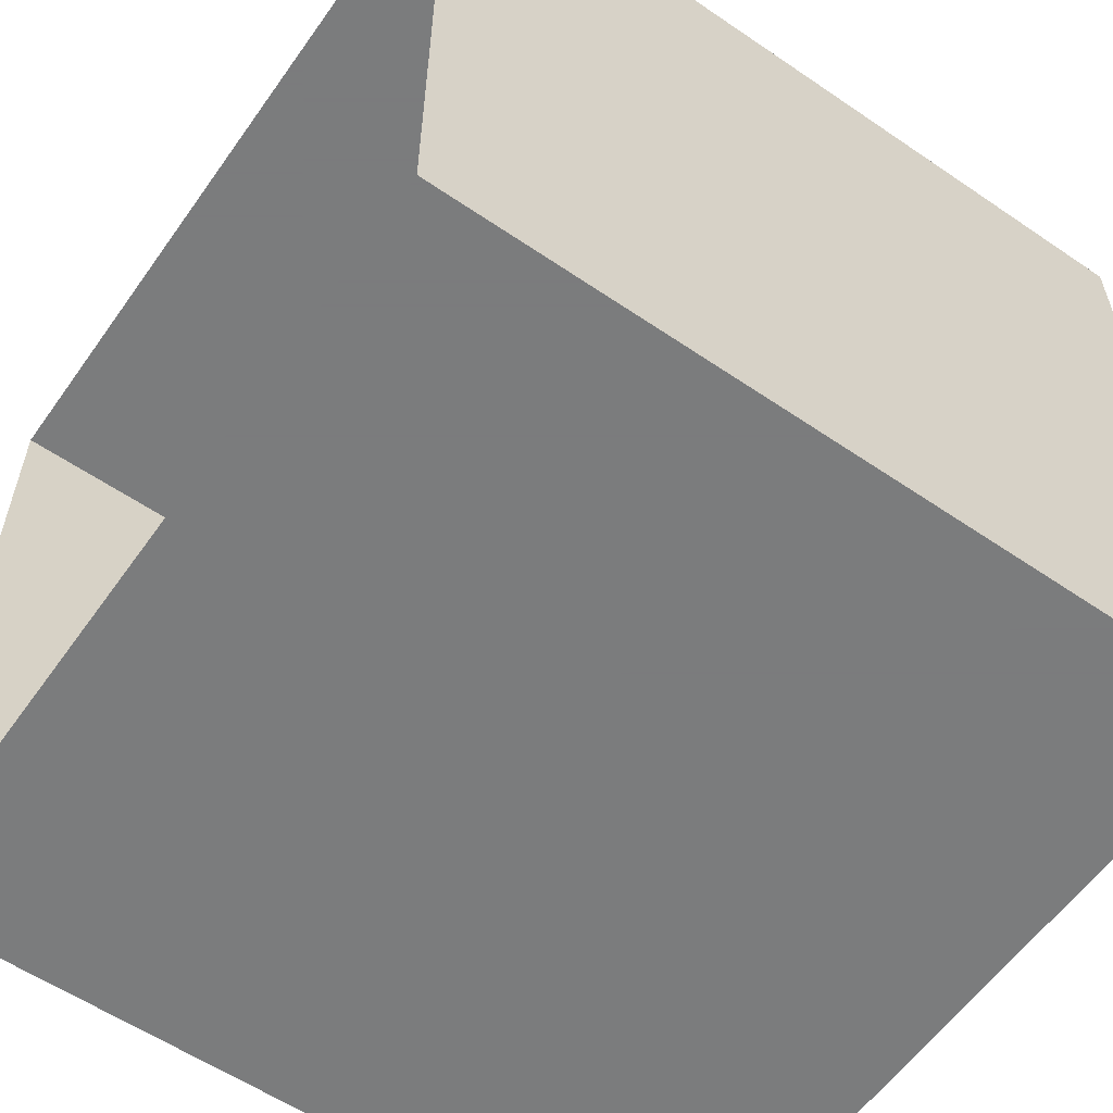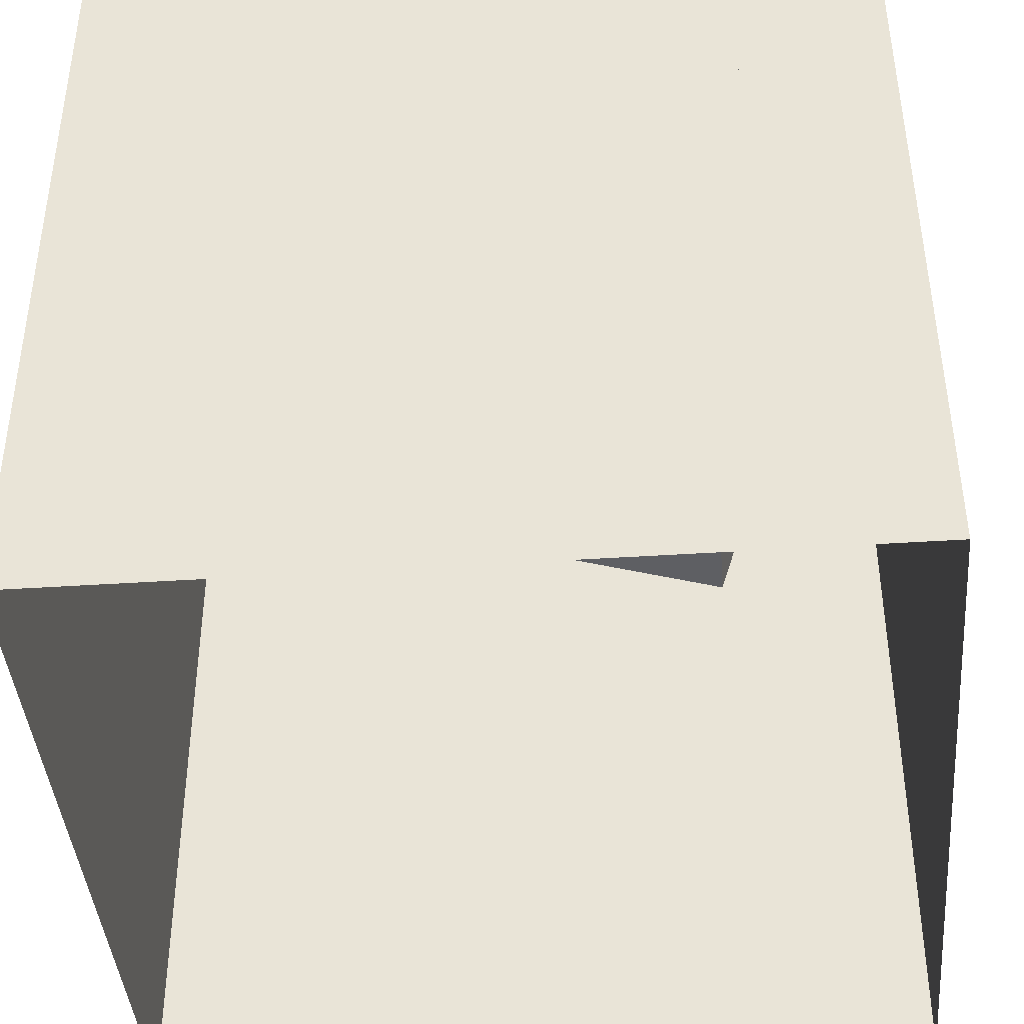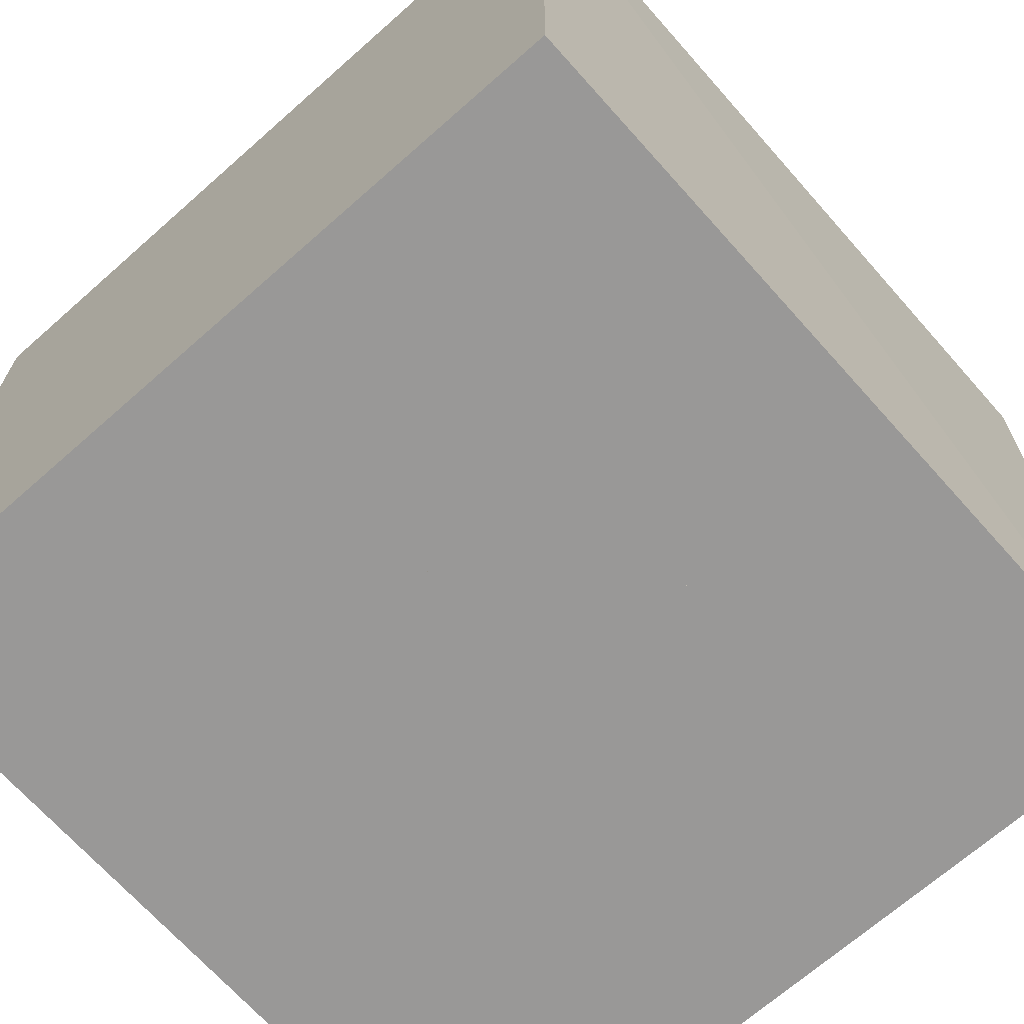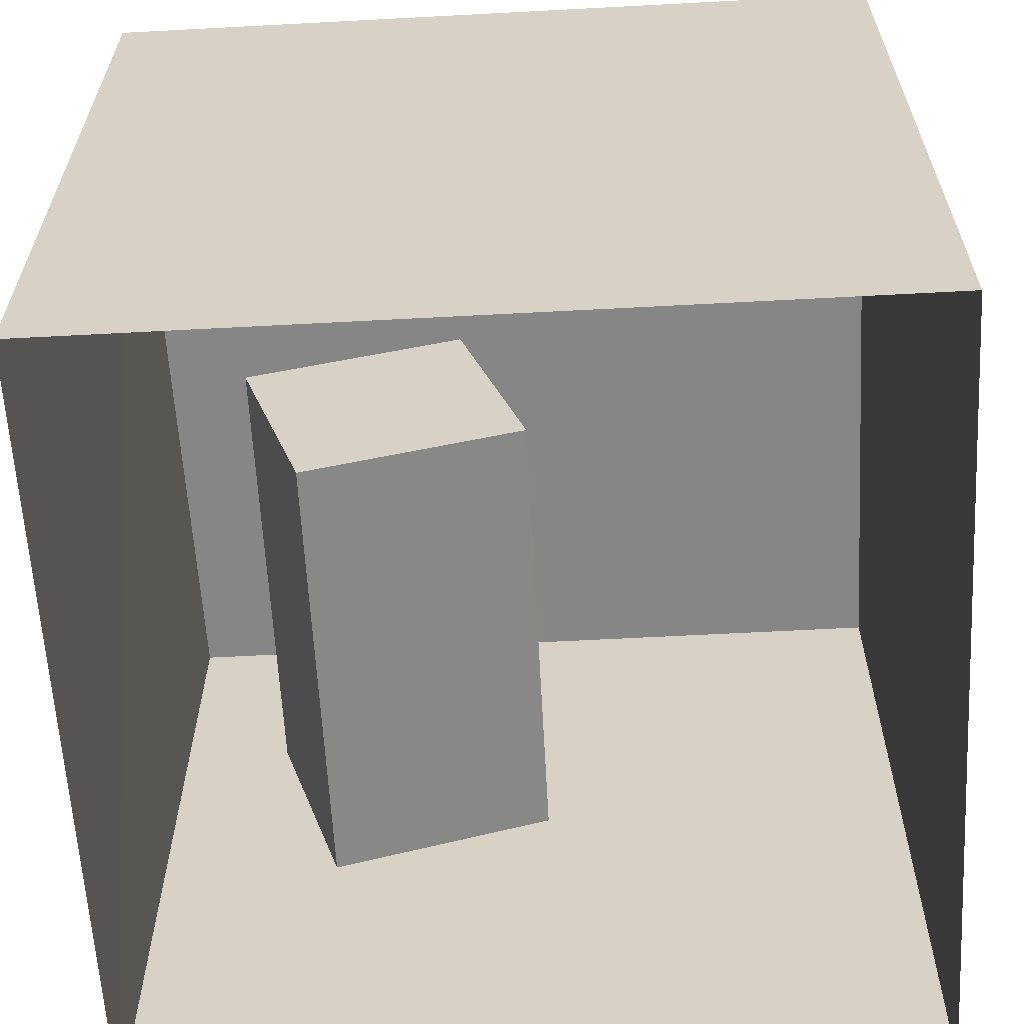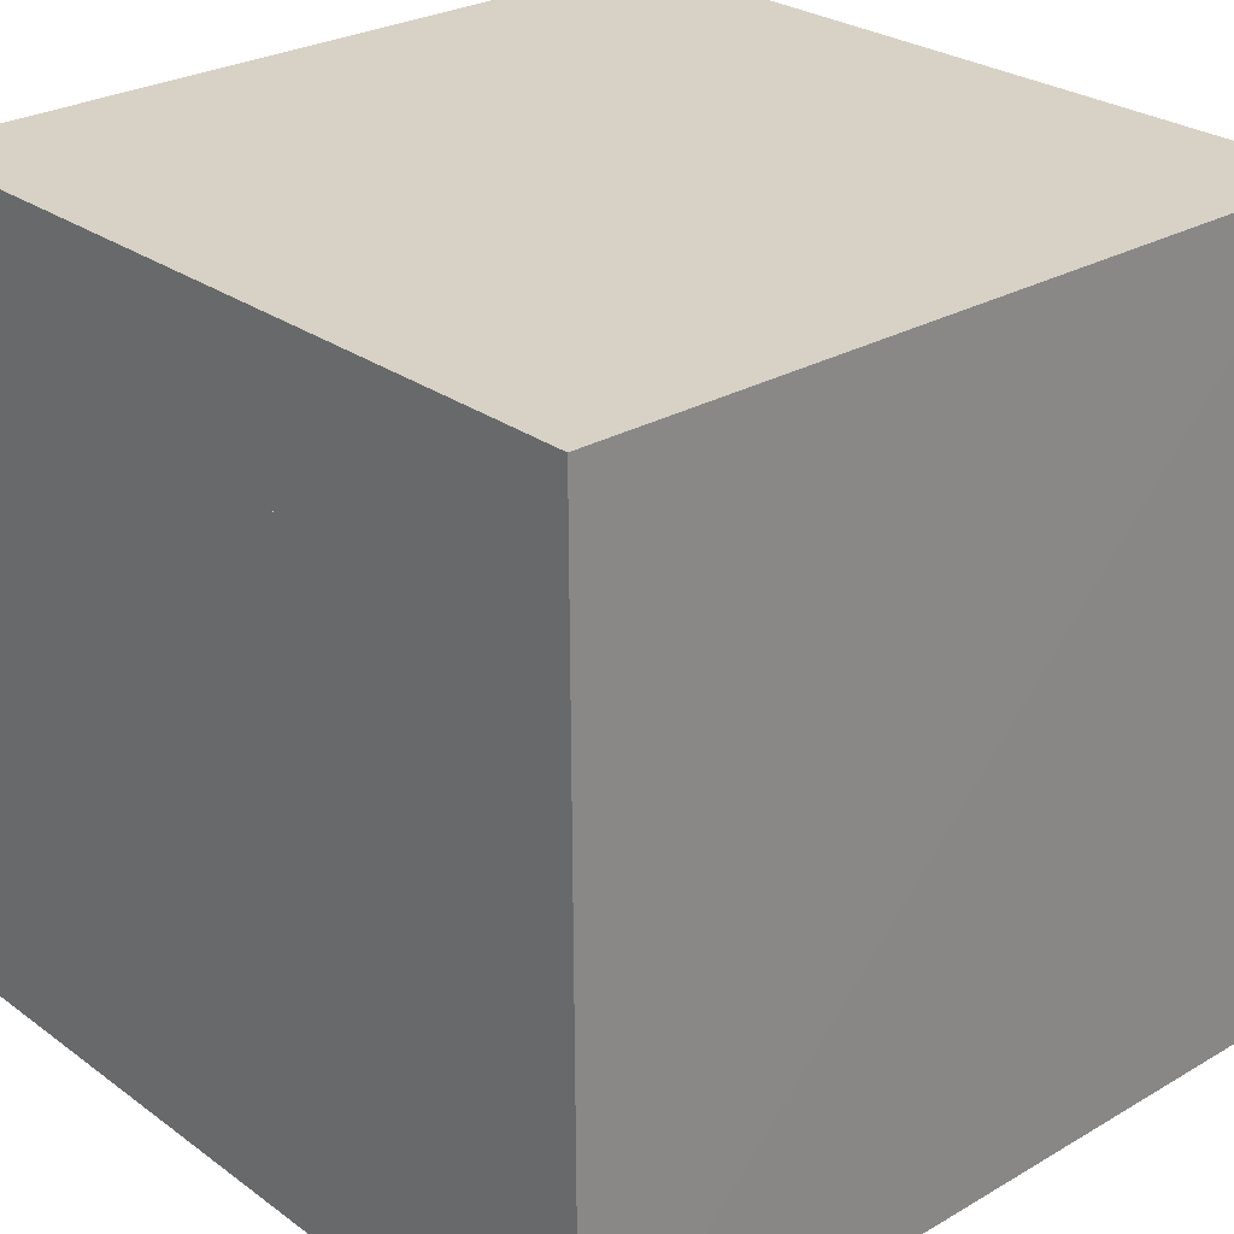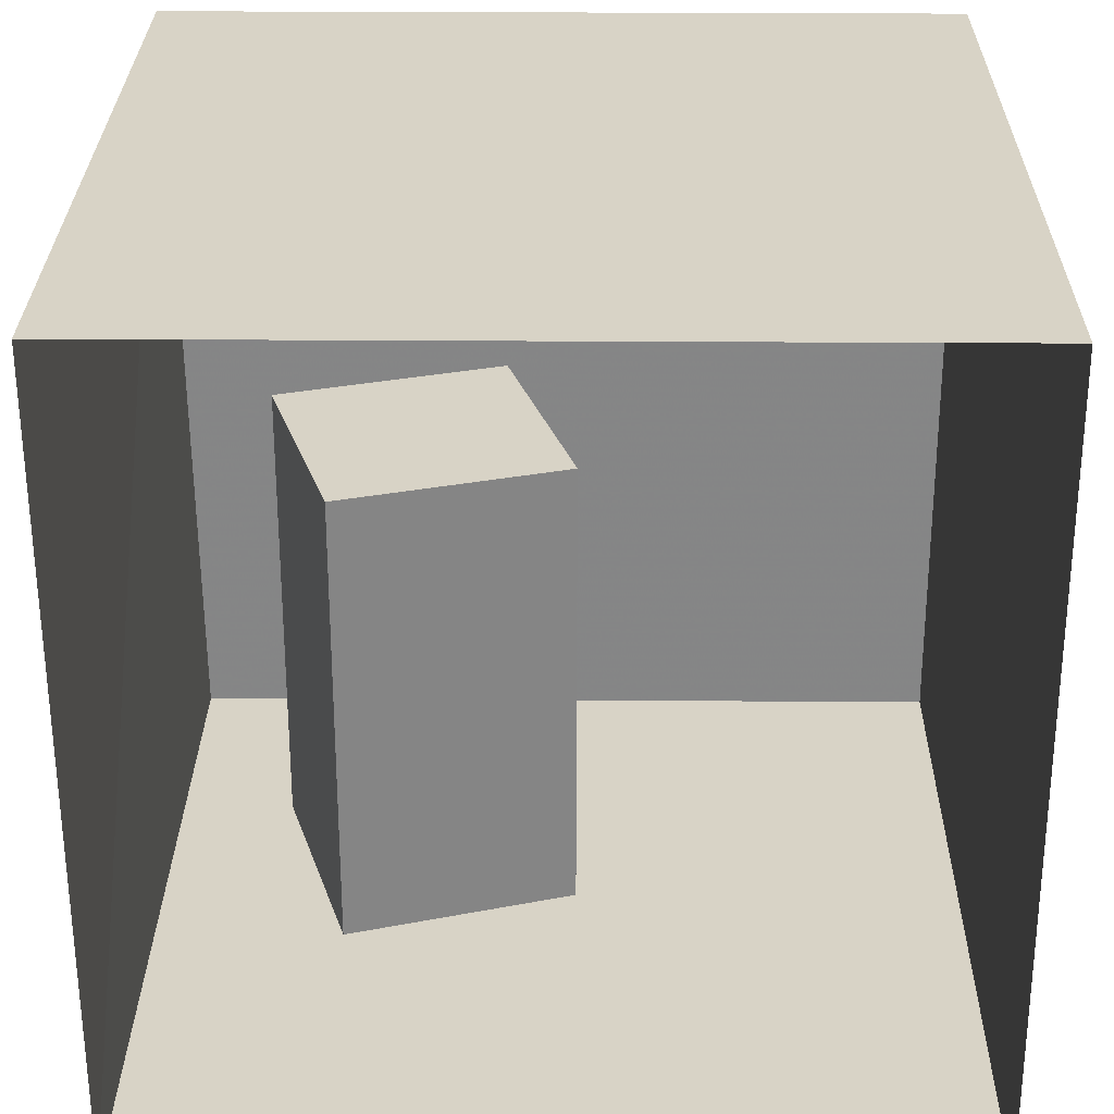
<metadata>
{"format":"obj","ext":"obj","renderer":"f3d","projection":"perspective","resolution":1024,"background":"white","views":[{"elev":-58.6,"azim":-125.1,"up":"+Y"},{"elev":-41.3,"azim":4.6,"up":"+Z"},{"elev":-68.7,"azim":41.5,"up":"+Y"},{"elev":-62.0,"azim":-176.9,"up":"+Z"},{"elev":27.3,"azim":47.9,"up":"+Z"},{"elev":28.0,"azim":-179.4,"up":"+Y"}]}
</metadata>
<code>
v 423 330 247
v 265 330 296
v 314 330 456
v 472 330 406
v 423   0 247
v 423 330 247
v 472 330 406
v 472   0 406
v 472   0 406
v 472 330 406
v 314 330 456
v 314   0 456
v 314   0 456
v 314 330 456
v 265 330 296
v 265   0 296
v 265   0 296
v 265 330 296
v 423 330 247
v 423   0 247
f 1 2 3
f 1 3 4
f 5 6 7
f 5 7 8
f 9 10 11
f 9 11 12
f 13 14 15
f 13 15 16
f 17 18 19
f 17 19 20
v 130 165  65
v 82 165 225
v 240 165 272
v 290 165 114
v 290   0 114
v 290 165 114
v 240 165 272
v 240   0 272
v 130   0  65
v 130 165  65
v 290 165 114
v 290   0 114
v  82   0 225
v  82 165 225
v 130 165  65
v 130   0  65
v 240   0 272
v 240 165 272
v  82 165 225
v  82   0 225
v 552.8   0   0
v 549.6   0 559.2
v 556 548.8 559.2
v 556 548.8   0
f 41 42 43
f 41 43 44
v 0   0 559.2
v 0   0   0
v 0 548.8   0
v 0 548.8 559.2
f 45 46 47
f 45 47 48
v 549.6   0 559.2
v   0   0 559.2
v   0 548.8 559.2
v 556 548.8 559.2
f 49 50 51
f 49 51 52
v 556 548.8 0
v 556 548.8 559.2
v   0 548.8 559.2
v   0 548.8   0
f 53 54 55
f 53 55 56
v 552.8 0   0
v   0 0   0
v   0 0 559.2
v 549.6 0 559.2
f 57 58 59
f 57 59 60
v 343 547.8 227
v 343 547.8 332
v 213 547.8 332
v 213 547.8 227

</code>
